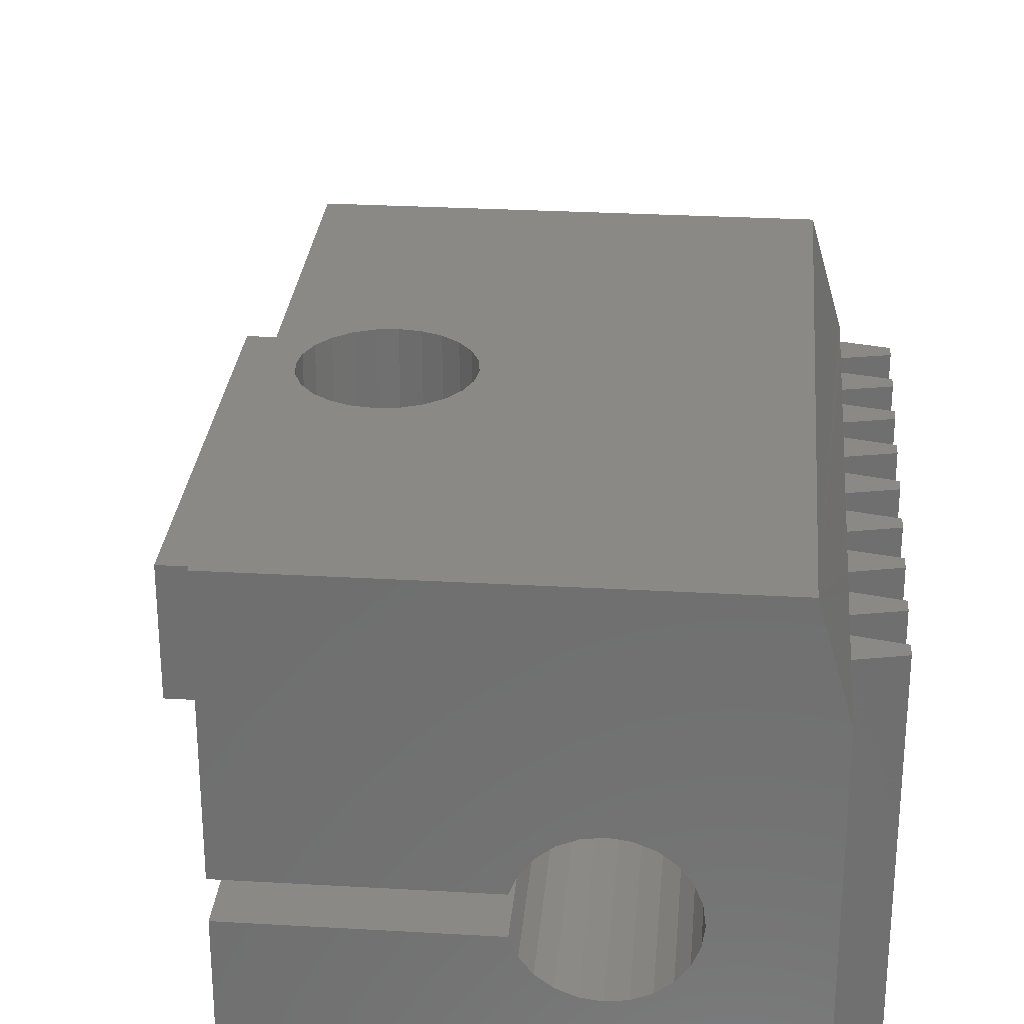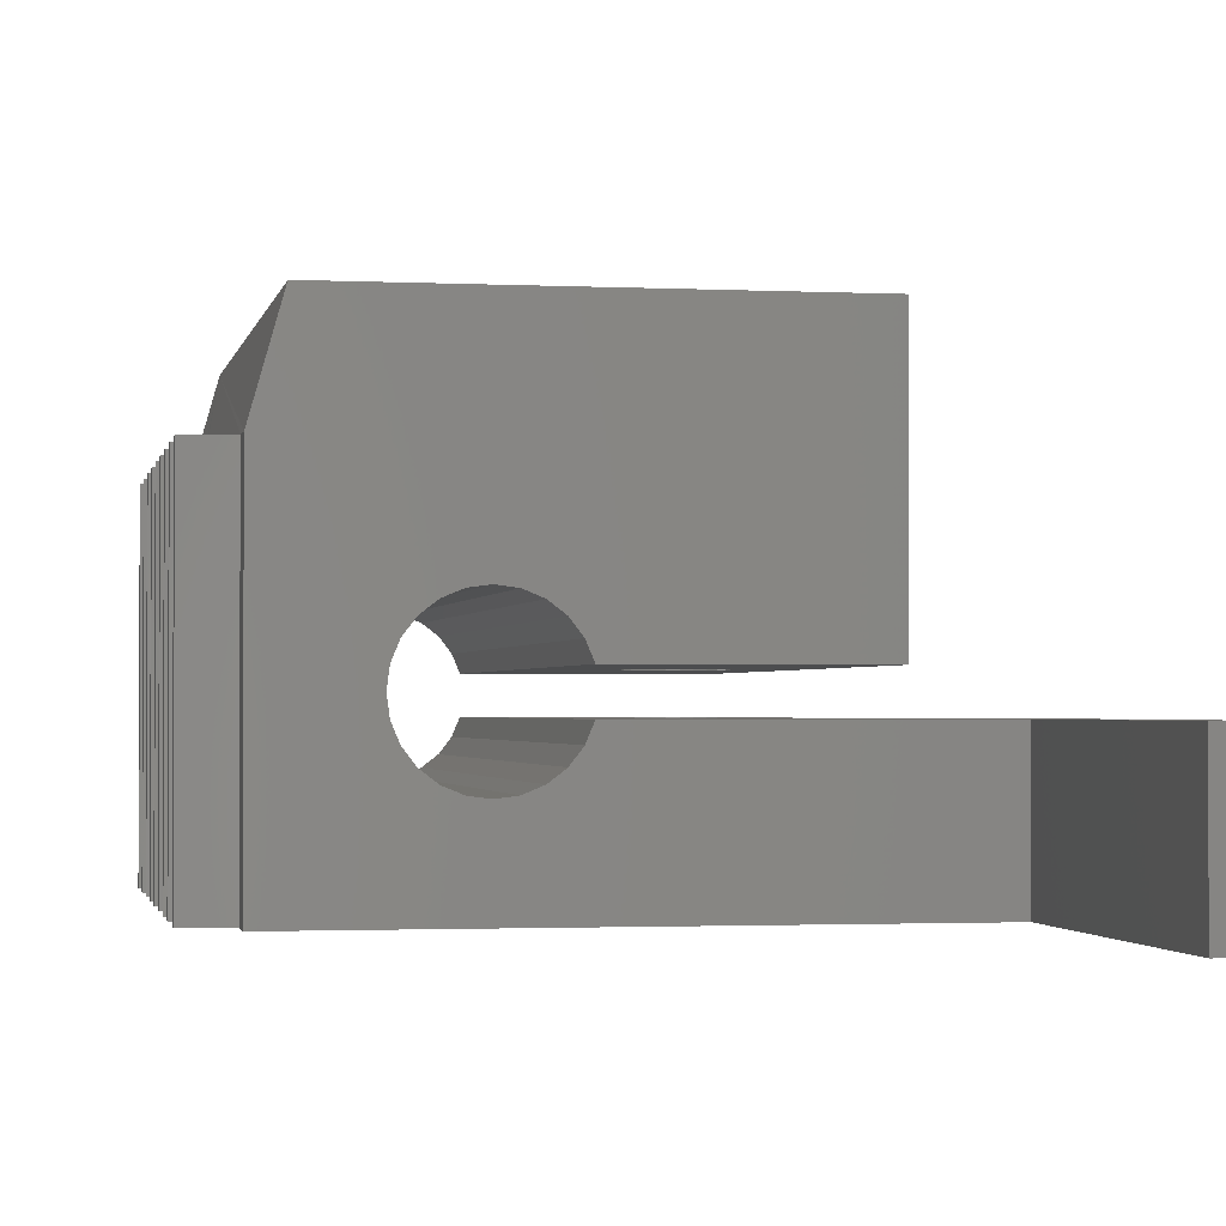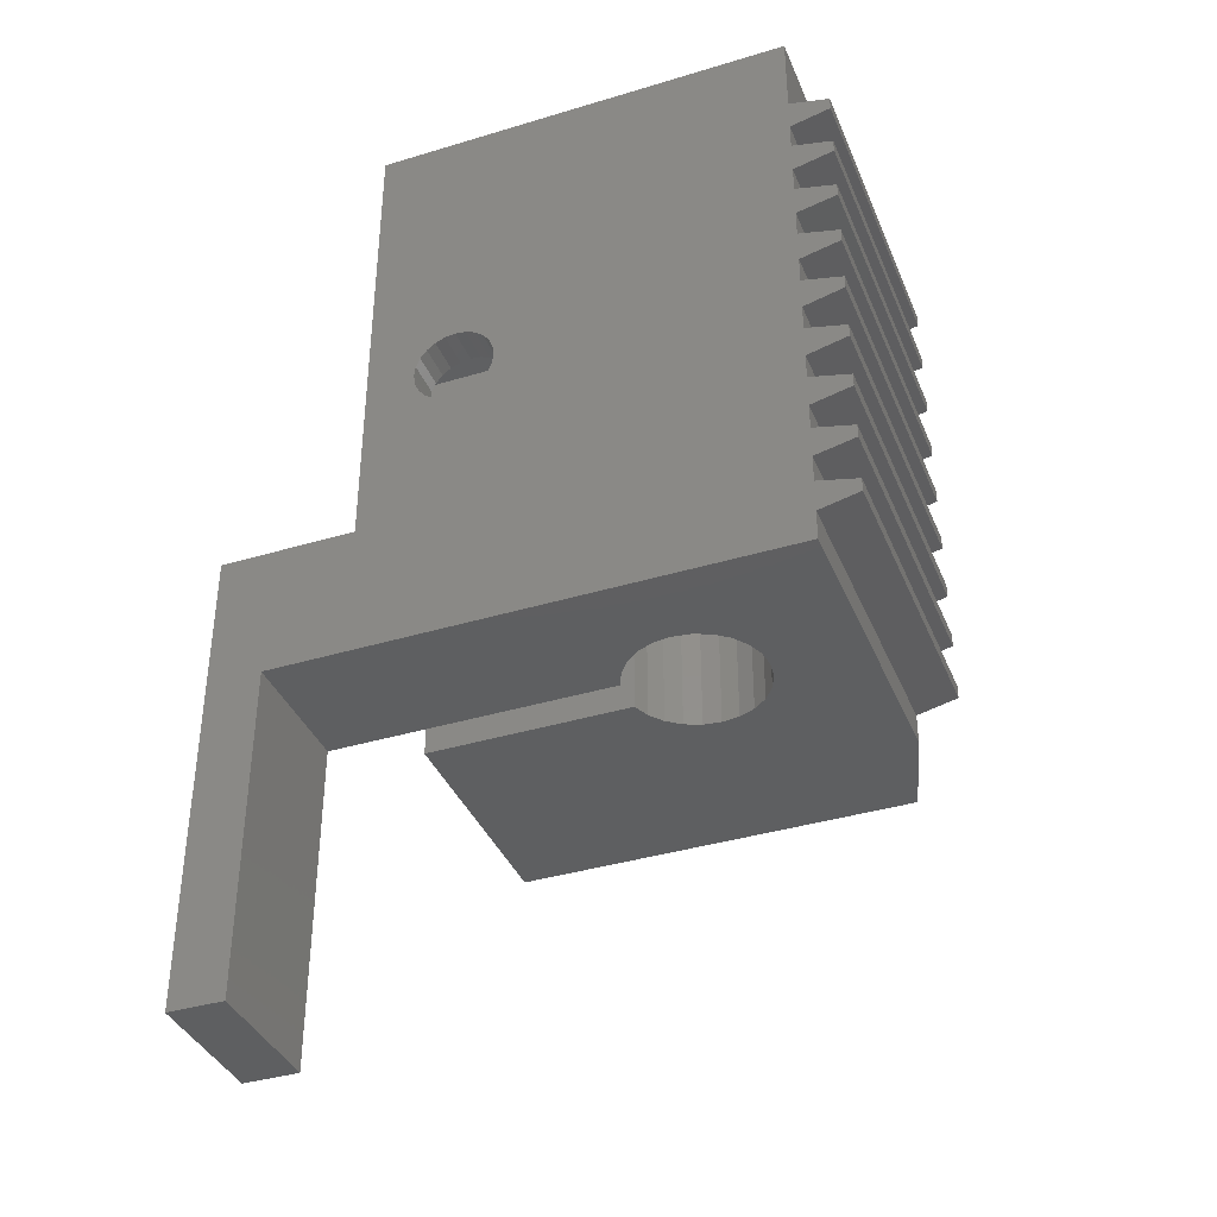
<metadata>
{"format":"stl","ext":"stl","renderer":"f3d","projection":"perspective","resolution":1024,"background":"white","views":[{"elev":28.2,"azim":-175.0,"up":"+Z"},{"elev":-1.6,"azim":-10.5,"up":"+Z"},{"elev":-38.0,"azim":-159.0,"up":"+Y"}]}
</metadata>
<code>
# stl→obj: 340 verts, 688 faces
v -1 17.65 11.48
v -2.5 17.99 1.322e-15
v -1 17.65 1.322e-15
v -2.5 17.99 11.48
v -2.5 18.49 11.48
v -2.5 18.49 1.322e-15
v -1 16.65 1.396e-15
v -1 16.65 11.48
v -1 15.45 2.645e-15
v -2.5 15.79 11.48
v -2.5 15.79 2.612e-15
v -1 15.45 11.48
v -2.5 16.29 11.48
v -2.5 16.29 2.574e-15
v -1 14.47 5.528e-15
v -1 14.47 11.5
v -1 13.27 5.604e-15
v -2.5 13.59 11.5
v -2.5 13.59 5.453e-15
v -1 13.27 11.5
v -2.5 14.09 11.5
v -2.5 14.09 5.415e-15
v -1 12.27 5.754e-15
v -1 12.27 11.5
v -1 11.05 7.078e-15
v -2.5 11.39 11.5
v -2.5 11.39 6.893e-15
v -1 11.05 11.5
v -2.5 11.89 11.5
v -2.5 11.89 6.819e-15
v -1 10.05 11.5
v -1 10.05 1.004e-14
v -1 8.827 2.179e-14
v -2.5 9.194 11.5
v -2.5 9.194 2.164e-14
v -1 8.827 11.5
v -2.5 9.694 2.16e-14
v -2.5 9.694 11.5
v -1 6.635 2.326e-14
v -2.5 6.994 11.5
v -2.5 6.994 2.308e-14
v -1 6.635 11.5
v -2.5 7.494 11.5
v -2.5 7.494 2.3e-14
v -1 7.855 11.5
v -1 7.855 2.194e-14
v -1 4.47 11.5
v -2.5 4.818 2.057e-14
v -1 4.47 2.057e-14
v -2.5 4.818 11.5
v -2.5 5.318 11.5
v -2.5 5.318 2.057e-14
v -1 5.682 2.057e-14
v -1 5.682 11.5
v -1 2.326 2.189e-14
v -2.5 2.654 11.5
v -2.5 2.654 2.186e-14
v -1 2.326 11.5
v -2.5 3.154 2.182e-14
v -2.5 3.154 11.5
v -1 3.509 11.5
v -1 3.509 2.064e-14
v -1 0.1089 2.485e-14
v -2.5 0.4543 11.5
v -2.5 0.4543 2.47e-14
v -1 0.1089 11.5
v -2.5 0.9543 2.466e-14
v -2.5 0.9543 11.5
v -1 1.309 2.478e-14
v -1 1.309 11.5
v -1 -1 -3.048e-16
v -1 -1 11.48
v -1 22 11.48
v -1 18.85 1.322e-15
v -1 18.85 11.48
v -1 22 1.322e-15
v 14.8 22 -1.175e-14
v 10.2 11.25 -9.545e-16
v 10.05 10.89 -4.294e-16
v 10 10.5 2.09e-17
v 10.44 11.56 -1.519e-15
v 10.75 11.8 -2.084e-15
v 11.11 11.95 -2.611e-15
v 11.5 12 -3.064e-15
v 11.89 11.95 -3.412e-15
v 12.25 11.8 -3.633e-15
v 12.56 11.56 -3.709e-15
v 12.8 11.25 -3.637e-15
v 12.95 10.89 -3.422e-15
v 13 10.5 -3.077e-15
v 17.8 -1 -1.223e-14
v 10.2 9.75 5.813e-16
v 10.05 10.11 3.656e-16
v 10.44 9.439 6.533e-16
v 10.75 9.201 5.765e-16
v 11.11 9.051 3.564e-16
v 11.5 9 7.87e-18
v 14.8 4 -1.286e-14
v 11.89 9.051 -4.453e-16
v 12.25 9.201 -9.723e-16
v 12.56 9.439 -1.537e-15
v 12.8 9.75 -2.101e-15
v 12.95 10.11 -2.627e-15
v 19.8 4 -1.286e-14
v 17.8 -13 -5.475e-15
v 19.8 -13 -6.624e-15
v 6.965 22 6.75
v 7.215 -1 6.147
v 6.965 -1 6.75
v 7.215 22 6.147
v 7.215 22 4.853
v 6.965 -1 4.25
v 7.215 -1 4.853
v 6.965 22 4.25
v 6.568 -1 3.732
v 6.568 22 3.732
v 6.05 22 3.335
v 6.05 -1 3.335
v 5.447 22 3.085
v 5.447 -1 3.085
v 4.8 -1 3
v 4.8 22 3
v 4.153 -1 3.085
v 4.153 22 3.085
v 3.55 -1 3.335
v 3.55 22 3.335
v 3.032 -1 3.732
v 3.032 22 3.732
v 2.635 -1 4.25
v 2.635 22 4.25
v 2.385 -1 4.853
v 2.385 22 4.853
v 2.3 -1 5.5
v 2.3 22 5.5
v 2.385 -1 6.147
v 2.385 22 6.147
v 2.635 -1 6.75
v 2.635 22 6.75
v 3.032 -1 7.268
v 3.032 22 7.268
v 3.55 -1 7.665
v 3.55 22 7.665
v 4.153 22 7.915
v 4.153 -1 7.915
v 4.8 22 8
v 4.8 -1 8
v 5.447 22 7.915
v 5.447 -1 7.915
v 6.05 22 7.665
v 6.05 -1 7.665
v 6.568 22 7.268
v 6.568 -1 7.268
v 14.8 7.2 1.353
v 14.8 4 4.853
v 14.8 13.8 1.353
v 14.8 13.8 3.853
v 14.8 22 4.853
v 14.8 7.2 3.853
v -1.095e-15 -1 15
v 9.085 9.853 15
v 9 10.5 15
v 9.335 9.25 15
v 14.8 -1 15
v 9.732 8.732 15
v 10.25 8.335 15
v 10.85 8.085 15
v 11.5 8 15
v 12.15 8.085 15
v 12.75 8.335 15
v 13.27 8.732 15
v 13.67 9.25 15
v 13.91 9.853 15
v 14 10.5 15
v 14.8 22 15
v -3.877e-15 22 15
v 9.335 11.75 15
v 9.085 11.15 15
v 9.732 12.27 15
v 10.25 12.67 15
v 10.85 12.91 15
v 11.5 13 15
v 12.15 12.91 15
v 12.75 12.67 15
v 13.27 12.27 15
v 13.67 11.75 15
v 13.91 11.15 15
v 19.8 -13 4.853
v 17.8 -1 4.853
v 17.8 -13 4.853
v 10.05 10.11 4.853
v 10.2 9.75 4.853
v 10 10.5 4.853
v 10.44 9.439 4.853
v 10.75 9.201 4.853
v 11.11 9.051 4.853
v 11.5 9 4.853
v 11.89 9.051 4.853
v 12.25 9.201 4.853
v 12.56 9.439 4.853
v 12.8 9.75 4.853
v 12.95 10.11 4.853
v 13 10.5 4.853
v 19.8 4 4.853
v 10.2 11.25 4.853
v 10.05 10.89 4.853
v 10.44 11.56 4.853
v 10.75 11.8 4.853
v 11.11 11.95 4.853
v 11.5 12 4.853
v 11.89 11.95 4.853
v 12.25 11.8 4.853
v 12.56 11.56 4.853
v 12.8 11.25 4.853
v 12.95 10.89 4.853
v 10.05 10.89 6.147
v 10.2 11.25 6.147
v 14.8 22 6.147
v 10 10.5 6.147
v 10.44 11.56 6.147
v 10.75 11.8 6.147
v 11.11 11.95 6.147
v 11.5 12 6.147
v 11.89 11.95 6.147
v 12.25 11.8 6.147
v 12.56 11.56 6.147
v 12.8 11.25 6.147
v 12.95 10.89 6.147
v 13 10.5 6.147
v 14.8 -1 6.147
v 10.2 9.75 6.147
v 10.05 10.11 6.147
v 10.44 9.439 6.147
v 10.75 9.201 6.147
v 11.11 9.051 6.147
v 11.5 9 6.147
v 11.89 9.051 6.147
v 12.25 9.201 6.147
v 12.56 9.439 6.147
v 12.8 9.75 6.147
v 12.95 10.11 6.147
v 8.2 13.8 1.353
v 8.2 7.2 3.853
v 8.2 7.2 1.353
v 8.2 13.8 3.853
v 10.2 9.75 1.353
v 10.44 9.439 1.353
v 10.75 9.201 1.353
v 10.05 10.11 1.353
v 10 10.5 1.353
v 11.11 9.051 1.353
v 11.5 9 1.353
v 11.89 9.051 1.353
v 12.25 9.201 1.353
v 12.56 9.439 1.353
v 12.8 9.75 1.353
v 12.95 10.11 1.353
v 13 10.5 1.353
v 10.75 11.8 1.353
v 10.44 11.56 1.353
v 10.2 11.25 1.353
v 10.05 10.89 1.353
v 11.11 11.95 1.353
v 11.5 12 1.353
v 11.89 11.95 1.353
v 12.25 11.8 1.353
v 12.56 11.56 1.353
v 12.8 11.25 1.353
v 12.95 10.89 1.353
v 10.2 11.25 3.853
v 10.44 11.56 3.853
v 10.75 11.8 3.853
v 10.05 10.89 3.853
v 10 10.5 3.853
v 11.11 11.95 3.853
v 11.5 12 3.853
v 11.89 11.95 3.853
v 12.25 11.8 3.853
v 12.56 11.56 3.853
v 12.8 11.25 3.853
v 12.95 10.89 3.853
v 13 10.5 3.853
v 10.75 9.201 3.853
v 10.44 9.439 3.853
v 10.2 9.75 3.853
v 10.05 10.11 3.853
v 11.11 9.051 3.853
v 11.5 9 3.853
v 11.89 9.051 3.853
v 12.25 9.201 3.853
v 12.56 9.439 3.853
v 12.8 9.75 3.853
v 12.95 10.11 3.853
v 13 10.5 8.1
v 12.95 10.89 8.1
v 12.95 10.11 8.1
v 12.8 9.75 8.1
v 12.56 9.439 8.1
v 12.25 9.201 8.1
v 11.89 9.051 8.1
v 11.5 9 8.1
v 11.11 9.051 8.1
v 10.75 9.201 8.1
v 10.44 9.439 8.1
v 10.2 9.75 8.1
v 10.05 10.11 8.1
v 10 10.5 8.1
v 10.05 10.89 8.1
v 10.2 11.25 8.1
v 10.44 11.56 8.1
v 10.75 11.8 8.1
v 11.11 11.95 8.1
v 11.5 12 8.1
v 11.89 11.95 8.1
v 12.25 11.8 8.1
v 12.56 11.56 8.1
v 12.8 11.25 8.1
v 10.25 8.335 8.1
v 9.732 8.732 8.1
v 10.85 8.085 8.1
v 11.5 8 8.1
v 12.15 8.085 8.1
v 12.75 8.335 8.1
v 13.27 8.732 8.1
v 9.085 9.853 8.1
v 9.085 11.15 8.1
v 9 10.5 8.1
v 9.335 9.25 8.1
v 9.335 11.75 8.1
v 9.732 12.27 8.1
v 10.25 12.67 8.1
v 10.85 12.91 8.1
v 11.5 13 8.1
v 12.15 12.91 8.1
v 12.75 12.67 8.1
v 13.27 12.27 8.1
v 13.67 9.25 8.1
v 13.67 11.75 8.1
v 13.91 9.853 8.1
v 13.91 11.15 8.1
v 14 10.5 8.1
f 1 2 3
f 2 1 4
f 5 2 4
f 2 5 6
f 1 7 8
f 7 1 3
f 9 10 11
f 10 9 12
f 13 11 10
f 11 13 14
f 14 8 7
f 8 14 13
f 12 15 16
f 15 12 9
f 17 18 19
f 18 17 20
f 21 19 18
f 19 21 22
f 21 15 22
f 15 21 16
f 20 23 24
f 23 20 17
f 25 26 27
f 26 25 28
f 29 27 26
f 27 29 30
f 30 24 23
f 24 30 29
f 31 25 32
f 25 31 28
f 33 34 35
f 34 33 36
f 34 37 35
f 37 34 38
f 37 31 32
f 31 37 38
f 39 40 41
f 40 39 42
f 43 41 40
f 41 43 44
f 44 45 46
f 45 44 43
f 47 48 49
f 48 47 50
f 51 48 50
f 48 51 52
f 51 53 52
f 53 51 54
f 55 56 57
f 56 55 58
f 56 59 57
f 59 56 60
f 59 61 62
f 61 59 60
f 63 64 65
f 64 63 66
f 64 67 65
f 67 64 68
f 68 69 67
f 69 68 70
f 42 53 54
f 53 42 39
f 61 49 62
f 49 61 47
f 58 69 70
f 69 58 55
f 36 46 45
f 46 36 33
f 66 71 72
f 71 66 63
f 73 74 75
f 74 73 76
f 5 74 6
f 74 5 75
f 42 43 40
f 43 42 45
f 47 51 50
f 51 47 54
f 20 21 18
f 21 20 16
f 58 60 56
f 60 58 61
f 12 13 10
f 13 12 8
f 1 5 4
f 5 1 75
f 28 29 26
f 29 28 24
f 22 17 19
f 17 22 15
f 59 55 57
f 55 59 62
f 55 62 69
f 52 49 48
f 49 52 53
f 14 9 11
f 9 14 7
f 9 7 32
f 6 3 2
f 3 6 74
f 3 74 7
f 7 74 76
f 7 76 77
f 7 77 46
f 46 77 78
f 46 78 79
f 46 79 80
f 78 77 81
f 81 77 82
f 82 77 83
f 83 77 84
f 84 77 85
f 85 77 86
f 86 77 87
f 87 77 88
f 88 77 89
f 89 77 90
f 44 39 41
f 39 44 46
f 39 46 53
f 53 46 71
f 71 46 91
f 91 46 92
f 92 46 93
f 93 46 80
f 91 92 94
f 91 94 95
f 91 95 96
f 91 96 97
f 91 97 98
f 98 97 99
f 98 99 100
f 98 100 101
f 98 101 102
f 98 102 103
f 98 103 90
f 98 90 77
f 91 98 104
f 91 104 105
f 105 104 106
f 37 33 35
f 33 37 32
f 33 32 46
f 46 32 7
f 67 63 65
f 63 67 69
f 63 69 71
f 71 69 62
f 71 62 49
f 71 49 53
f 30 25 27
f 25 30 23
f 25 23 32
f 32 23 17
f 32 17 15
f 32 15 9
f 66 68 64
f 68 66 70
f 36 38 34
f 38 36 31
f 107 108 109
f 108 107 110
f 111 112 113
f 112 111 114
f 114 115 112
f 115 114 116
f 115 117 118
f 117 115 116
f 118 119 120
f 119 118 117
f 121 119 122
f 119 121 120
f 123 122 124
f 122 123 121
f 125 124 126
f 124 125 123
f 127 126 128
f 126 127 125
f 128 129 127
f 129 128 130
f 130 131 129
f 131 130 132
f 132 133 131
f 133 132 134
f 134 135 133
f 135 134 136
f 136 137 135
f 137 136 138
f 138 139 137
f 139 138 140
f 140 141 139
f 141 140 142
f 143 141 142
f 141 143 144
f 145 144 143
f 144 145 146
f 147 146 145
f 146 147 148
f 149 148 147
f 148 149 150
f 151 150 149
f 150 151 152
f 151 109 152
f 109 151 107
f 98 153 154
f 153 98 77
f 153 77 155
f 155 77 156
f 156 77 157
f 154 158 157
f 158 154 153
f 157 158 156
f 159 160 161
f 160 159 162
f 162 159 163
f 162 163 164
f 164 163 165
f 165 163 166
f 166 163 167
f 167 163 168
f 168 163 169
f 169 163 170
f 170 163 171
f 171 163 172
f 172 163 173
f 173 163 174
f 159 174 175
f 174 159 176
f 176 159 177
f 177 159 161
f 174 176 178
f 174 178 179
f 174 179 180
f 174 180 181
f 174 181 182
f 174 182 183
f 174 183 184
f 174 184 185
f 174 185 186
f 174 186 173
f 187 188 189
f 113 190 111
f 190 113 191
f 191 113 188
f 111 190 192
f 191 188 193
f 193 188 194
f 194 188 195
f 195 188 196
f 196 188 154
f 196 154 197
f 197 154 198
f 198 154 199
f 199 154 200
f 200 154 201
f 201 154 202
f 154 188 203
f 203 188 187
f 111 204 157
f 204 111 205
f 205 111 192
f 157 204 206
f 157 206 207
f 157 207 208
f 157 208 209
f 157 209 210
f 157 210 211
f 157 211 212
f 157 212 213
f 157 213 214
f 157 214 202
f 157 202 154
f 110 215 108
f 215 110 216
f 216 110 217
f 108 215 218
f 216 217 219
f 219 217 220
f 220 217 221
f 221 217 222
f 222 217 223
f 223 217 224
f 224 217 225
f 225 217 226
f 226 217 227
f 227 217 228
f 228 217 229
f 108 230 229
f 230 108 231
f 231 108 218
f 229 230 232
f 229 232 233
f 229 233 234
f 229 234 235
f 229 235 236
f 229 236 237
f 229 237 238
f 229 238 239
f 229 239 240
f 229 240 228
f 229 174 163
f 174 229 217
f 76 124 122
f 124 76 126
f 126 76 128
f 128 76 130
f 130 76 73
f 130 73 132
f 132 73 134
f 134 73 136
f 136 73 138
f 138 73 140
f 140 73 142
f 142 73 143
f 143 73 145
f 107 217 110
f 217 107 174
f 174 107 151
f 174 151 149
f 174 149 147
f 174 147 145
f 174 145 73
f 174 73 175
f 76 157 77
f 157 76 119
f 119 76 122
f 157 119 117
f 157 117 116
f 157 116 114
f 157 114 111
f 175 72 159
f 72 175 66
f 66 175 70
f 70 175 58
f 58 175 61
f 61 175 47
f 47 175 54
f 54 175 42
f 42 175 45
f 45 175 36
f 36 175 31
f 31 175 28
f 28 175 24
f 24 175 20
f 20 175 16
f 16 175 12
f 12 175 8
f 8 175 1
f 175 75 1
f 75 175 73
f 241 242 243
f 242 241 244
f 243 245 241
f 245 243 246
f 246 243 247
f 247 243 153
f 241 245 248
f 241 248 249
f 247 153 250
f 250 153 251
f 251 153 252
f 252 153 253
f 253 153 254
f 254 153 255
f 255 153 256
f 256 153 257
f 241 258 155
f 258 241 259
f 259 241 260
f 260 241 261
f 261 241 249
f 155 258 262
f 155 262 263
f 155 263 264
f 155 264 265
f 155 265 266
f 155 266 267
f 155 267 268
f 155 268 257
f 155 257 153
f 156 241 155
f 241 156 244
f 244 269 242
f 269 244 270
f 270 244 271
f 271 244 156
f 242 269 272
f 242 272 273
f 271 156 274
f 274 156 275
f 275 156 276
f 276 156 277
f 277 156 278
f 278 156 279
f 279 156 280
f 280 156 281
f 242 282 158
f 282 242 283
f 283 242 284
f 284 242 285
f 285 242 273
f 158 282 286
f 158 286 287
f 158 287 288
f 158 288 289
f 158 289 290
f 158 290 291
f 158 291 292
f 158 292 281
f 158 281 156
f 242 153 243
f 153 242 158
f 256 102 255
f 102 256 103
f 257 103 256
f 103 257 90
f 268 90 257
f 90 268 89
f 267 89 268
f 89 267 88
f 266 88 267
f 88 266 87
f 266 86 87
f 86 266 265
f 265 85 86
f 85 265 264
f 264 84 85
f 84 264 263
f 263 83 84
f 83 263 262
f 262 82 83
f 82 262 258
f 258 81 82
f 81 258 259
f 81 260 78
f 260 81 259
f 79 260 261
f 260 79 78
f 79 249 80
f 249 79 261
f 80 248 93
f 248 80 249
f 93 245 92
f 245 93 248
f 92 246 94
f 246 92 245
f 94 247 95
f 247 94 246
f 95 250 96
f 250 95 247
f 96 251 97
f 251 96 250
f 97 252 99
f 252 97 251
f 99 253 100
f 253 99 252
f 255 101 254
f 101 255 102
f 100 254 101
f 254 100 253
f 214 281 202
f 281 214 280
f 202 292 201
f 292 202 281
f 201 291 200
f 291 201 292
f 200 290 199
f 290 200 291
f 198 290 289
f 290 198 199
f 197 289 288
f 289 197 198
f 196 288 287
f 288 196 197
f 195 287 286
f 287 195 196
f 194 286 282
f 286 194 195
f 193 282 283
f 282 193 194
f 284 193 283
f 193 284 191
f 285 191 284
f 191 285 190
f 273 190 285
f 190 273 192
f 272 192 273
f 192 272 205
f 269 205 272
f 205 269 204
f 270 204 269
f 204 270 206
f 207 270 271
f 270 207 206
f 208 271 274
f 271 208 207
f 209 274 275
f 274 209 208
f 210 275 276
f 275 210 209
f 211 276 277
f 276 211 210
f 212 277 278
f 277 212 211
f 212 279 213
f 279 212 278
f 213 280 214
f 280 213 279
f 293 227 228
f 227 293 294
f 295 228 240
f 228 295 293
f 296 240 239
f 240 296 295
f 297 239 238
f 239 297 296
f 237 297 238
f 297 237 298
f 299 237 236
f 237 299 298
f 235 299 236
f 299 235 300
f 234 300 235
f 300 234 301
f 302 234 233
f 234 302 301
f 232 302 233
f 302 232 303
f 230 303 232
f 303 230 304
f 231 304 230
f 304 231 305
f 218 305 231
f 305 218 306
f 215 306 218
f 306 215 307
f 216 307 215
f 307 216 308
f 219 308 216
f 308 219 309
f 310 219 220
f 219 310 309
f 311 220 221
f 220 311 310
f 312 221 222
f 221 312 311
f 313 222 223
f 222 313 312
f 314 223 224
f 223 314 313
f 315 224 225
f 224 315 314
f 316 225 226
f 225 316 315
f 294 226 227
f 226 294 316
f 317 306 318
f 306 317 305
f 305 317 304
f 304 317 303
f 303 317 319
f 303 319 302
f 302 319 301
f 301 319 320
f 301 320 300
f 300 320 321
f 300 321 299
f 299 321 298
f 298 321 322
f 298 322 297
f 297 322 296
f 296 322 323
f 296 323 295
f 295 323 293
f 324 325 326
f 325 324 327
f 325 327 328
f 328 327 329
f 329 327 318
f 329 318 330
f 330 318 306
f 330 306 307
f 330 307 308
f 330 308 309
f 330 309 331
f 331 309 310
f 331 310 311
f 331 311 332
f 332 311 312
f 332 312 313
f 332 313 333
f 333 313 314
f 333 314 334
f 334 314 315
f 334 315 316
f 334 316 335
f 335 316 294
f 335 294 293
f 335 293 323
f 335 323 336
f 335 336 337
f 337 336 338
f 337 338 339
f 339 338 340
f 173 338 172
f 338 173 340
f 186 340 173
f 340 186 339
f 185 339 186
f 339 185 337
f 184 337 185
f 337 184 335
f 184 334 335
f 334 184 183
f 183 333 334
f 333 183 182
f 182 332 333
f 332 182 181
f 181 331 332
f 331 181 180
f 180 330 331
f 330 180 179
f 179 329 330
f 329 179 178
f 328 178 176
f 178 328 329
f 325 176 177
f 176 325 328
f 326 177 161
f 177 326 325
f 324 161 160
f 161 324 326
f 327 160 162
f 160 327 324
f 318 162 164
f 162 318 327
f 164 317 318
f 317 164 165
f 317 166 319
f 166 317 165
f 166 320 319
f 320 166 167
f 320 168 321
f 168 320 167
f 168 322 321
f 322 168 169
f 322 170 323
f 170 322 169
f 171 323 170
f 323 171 336
f 172 336 171
f 336 172 338
f 104 187 106
f 187 104 203
f 154 104 98
f 104 154 203
f 188 71 91
f 71 188 120
f 71 120 121
f 120 188 118
f 118 188 115
f 115 188 112
f 112 188 113
f 229 109 108
f 109 229 163
f 109 163 152
f 152 163 150
f 150 163 148
f 148 163 146
f 146 163 72
f 72 163 159
f 71 129 72
f 129 71 127
f 127 71 125
f 125 71 123
f 123 71 121
f 72 129 131
f 72 131 133
f 72 133 135
f 72 135 137
f 72 137 139
f 72 139 141
f 72 141 144
f 72 144 146
f 187 105 106
f 105 187 189
f 189 91 105
f 91 189 188

</code>
